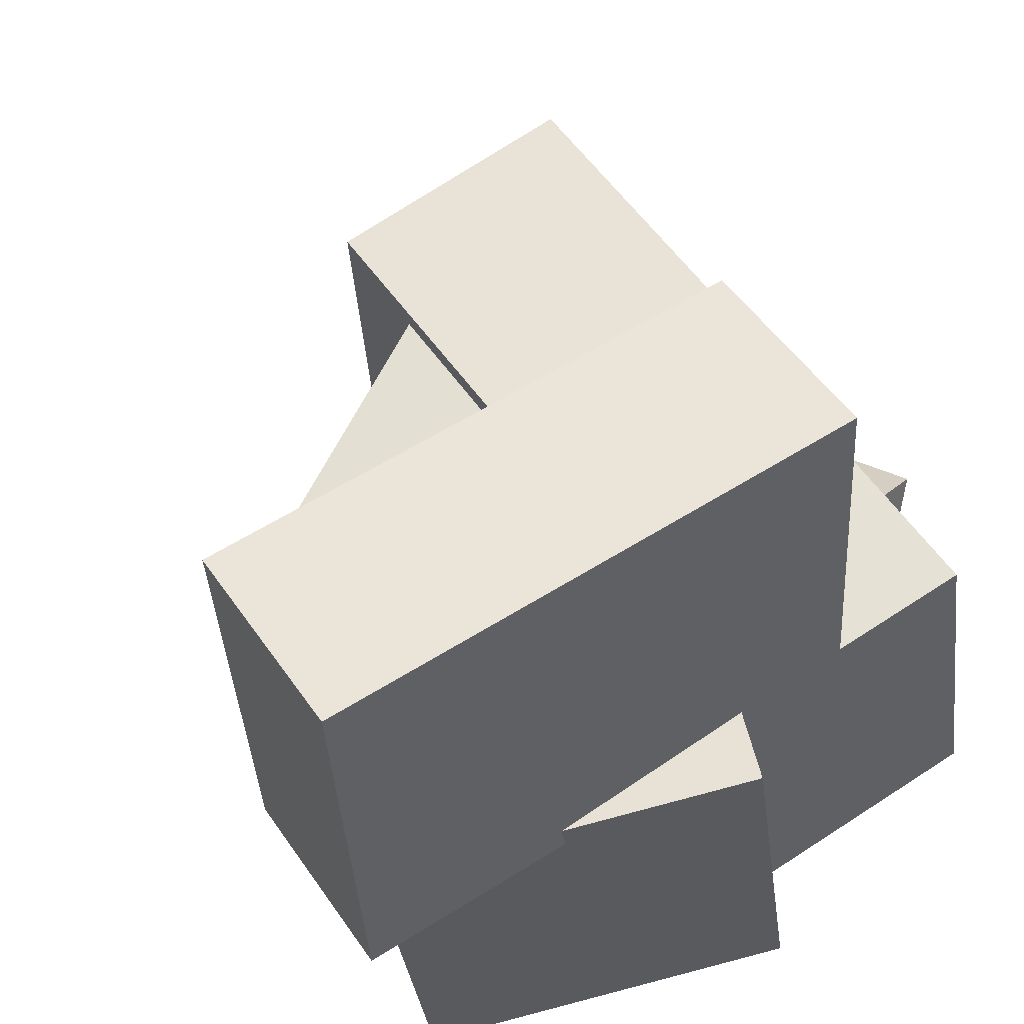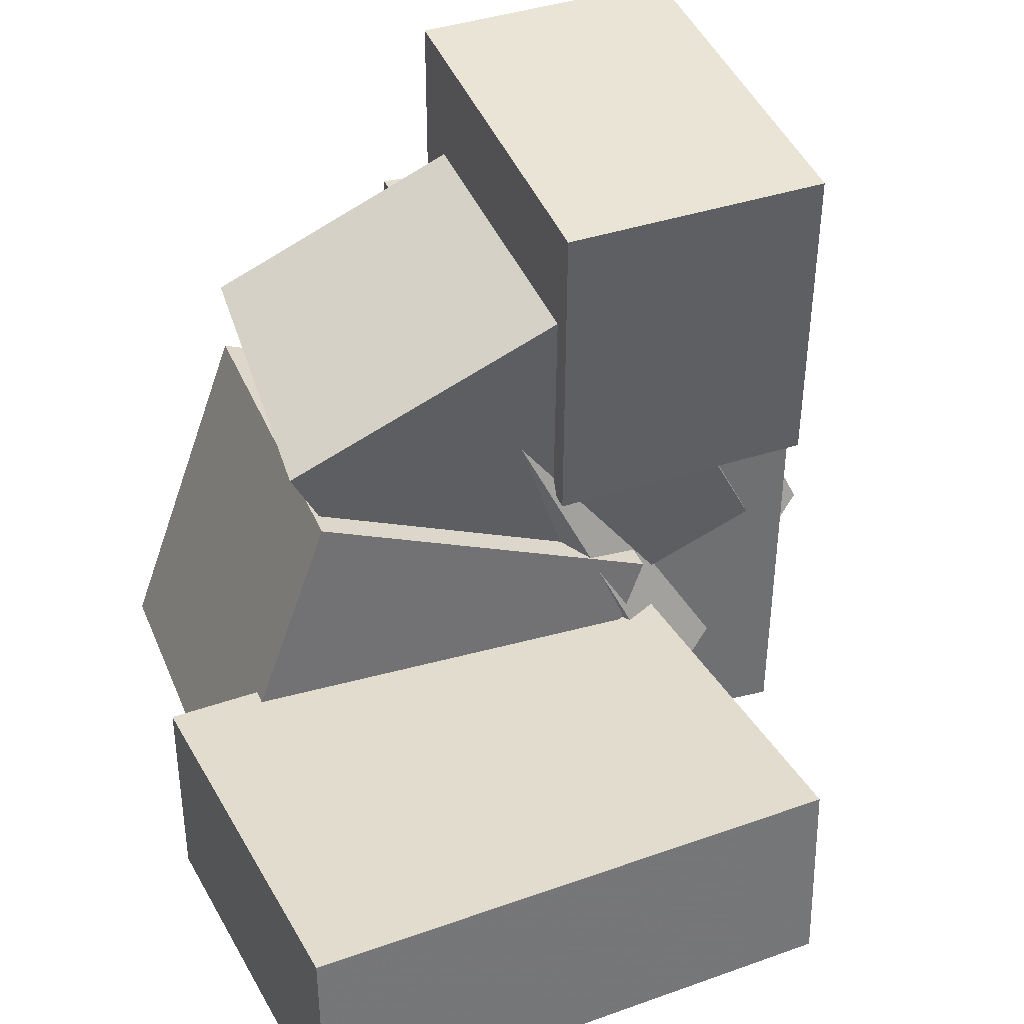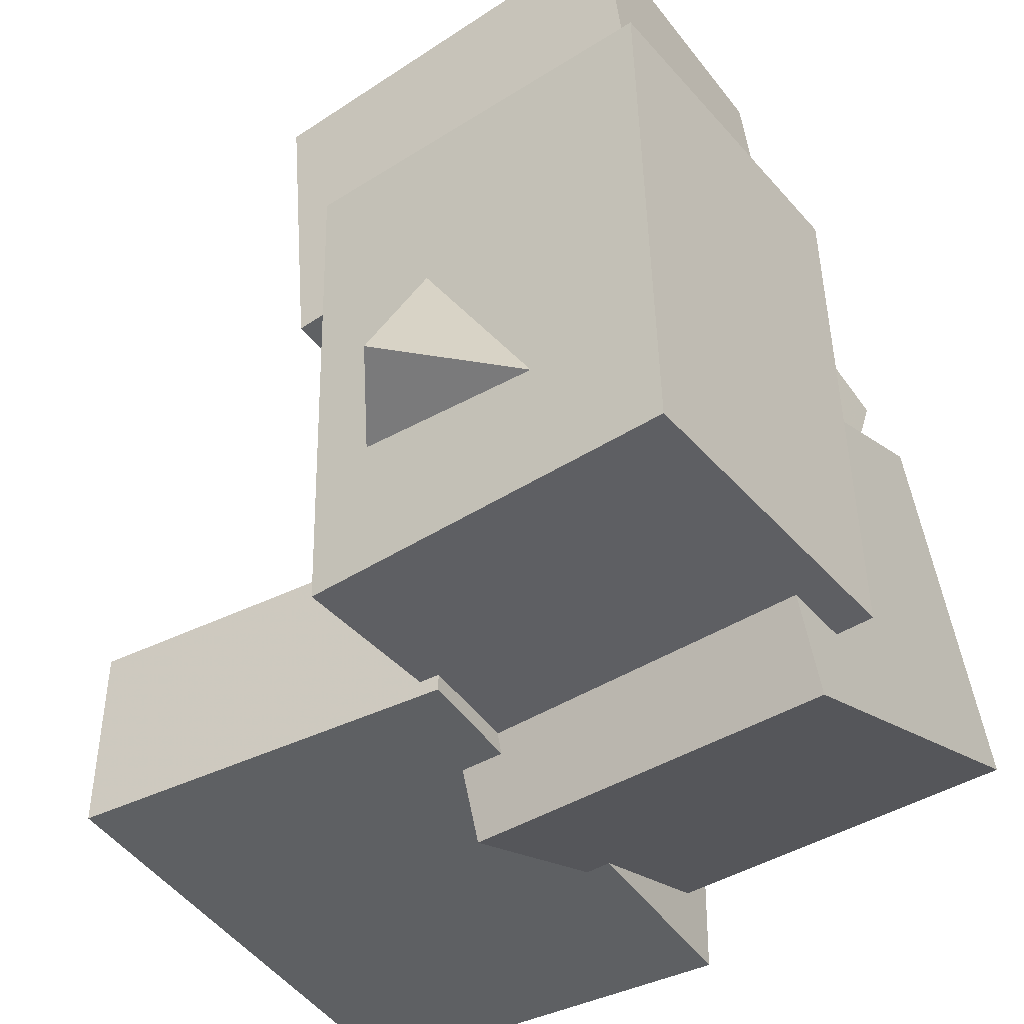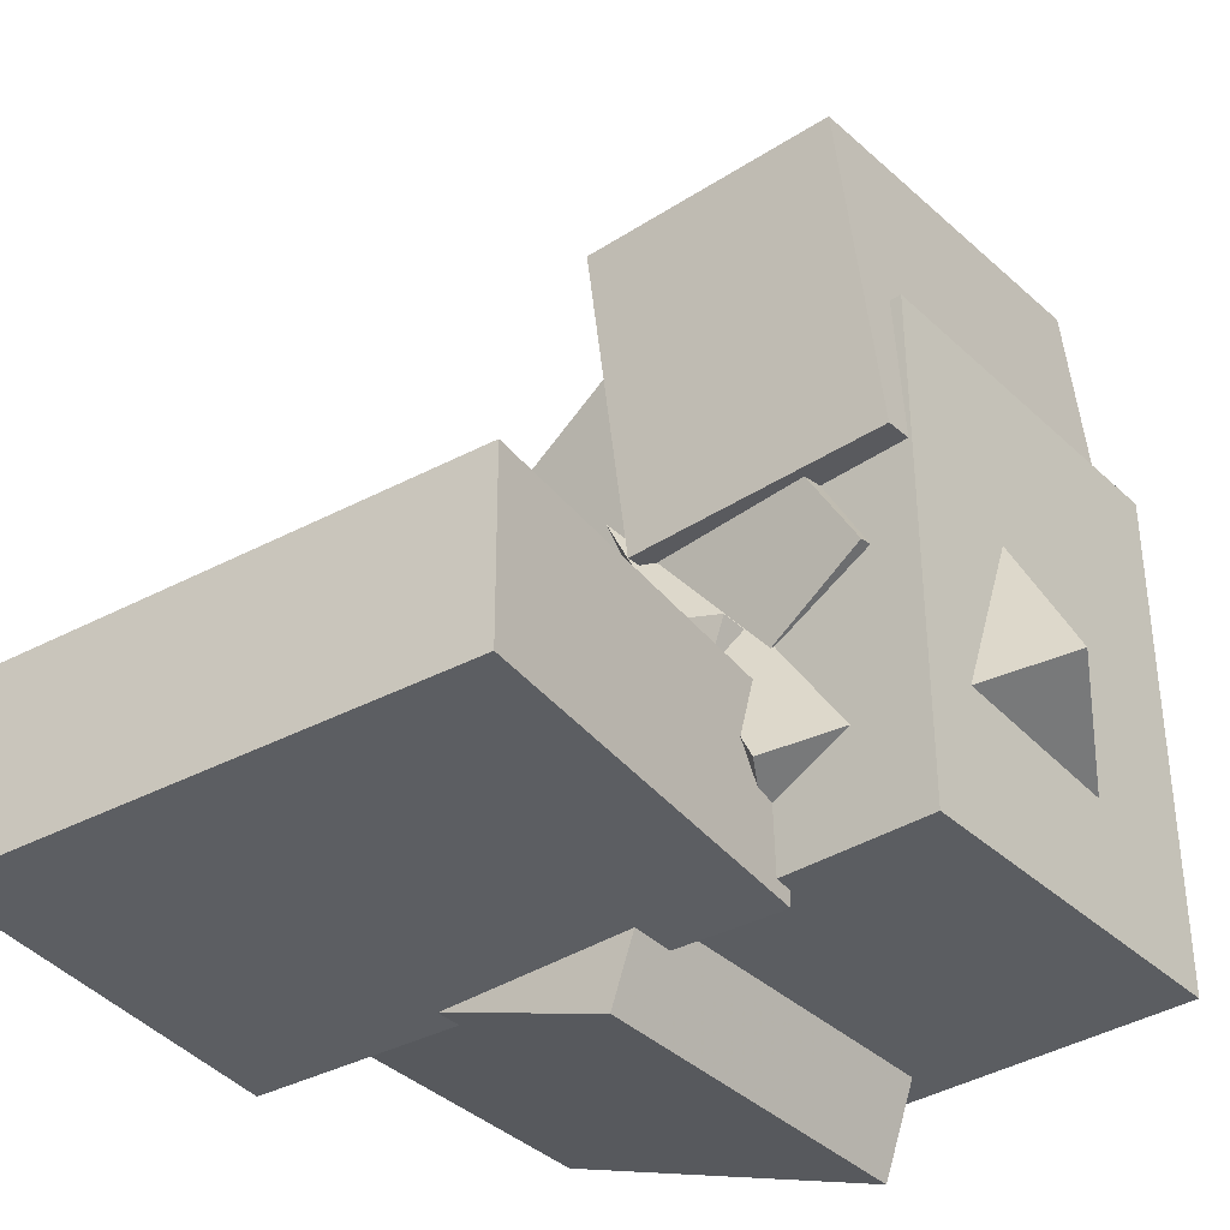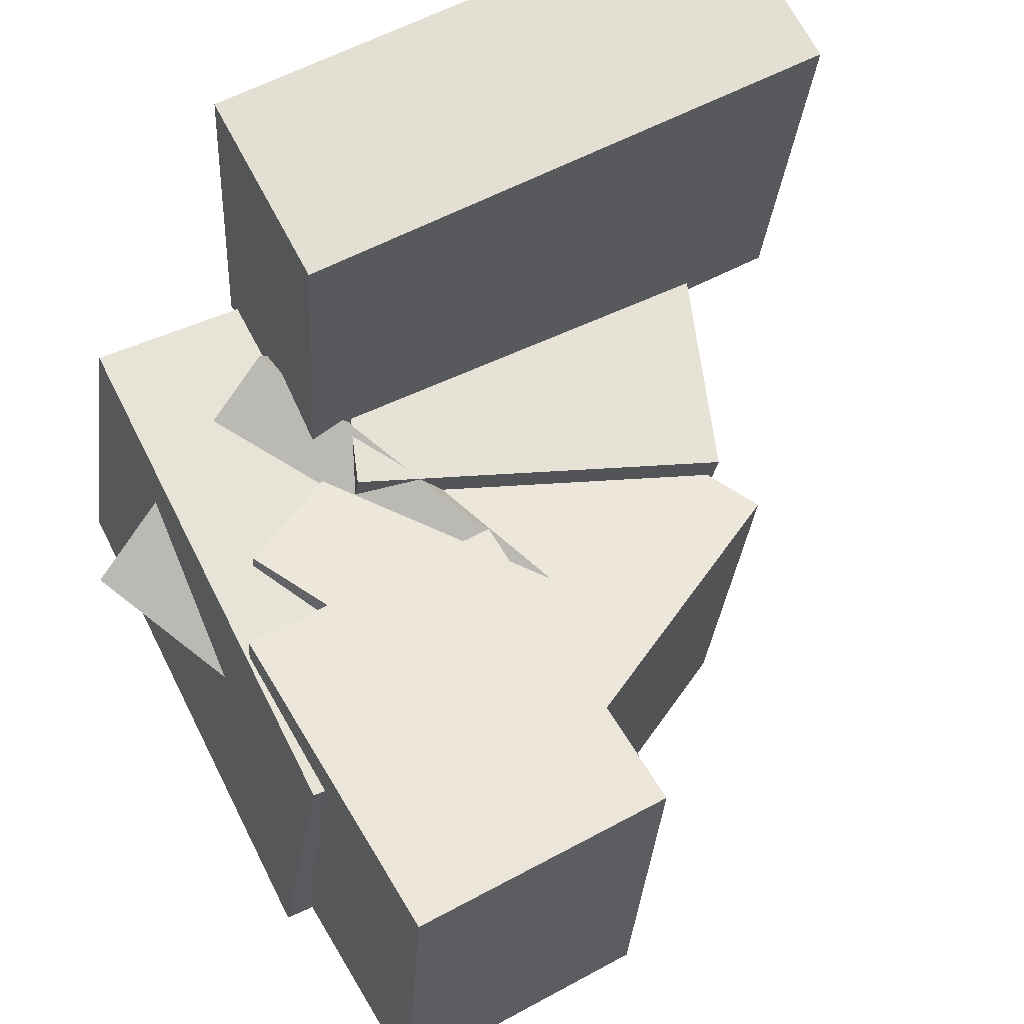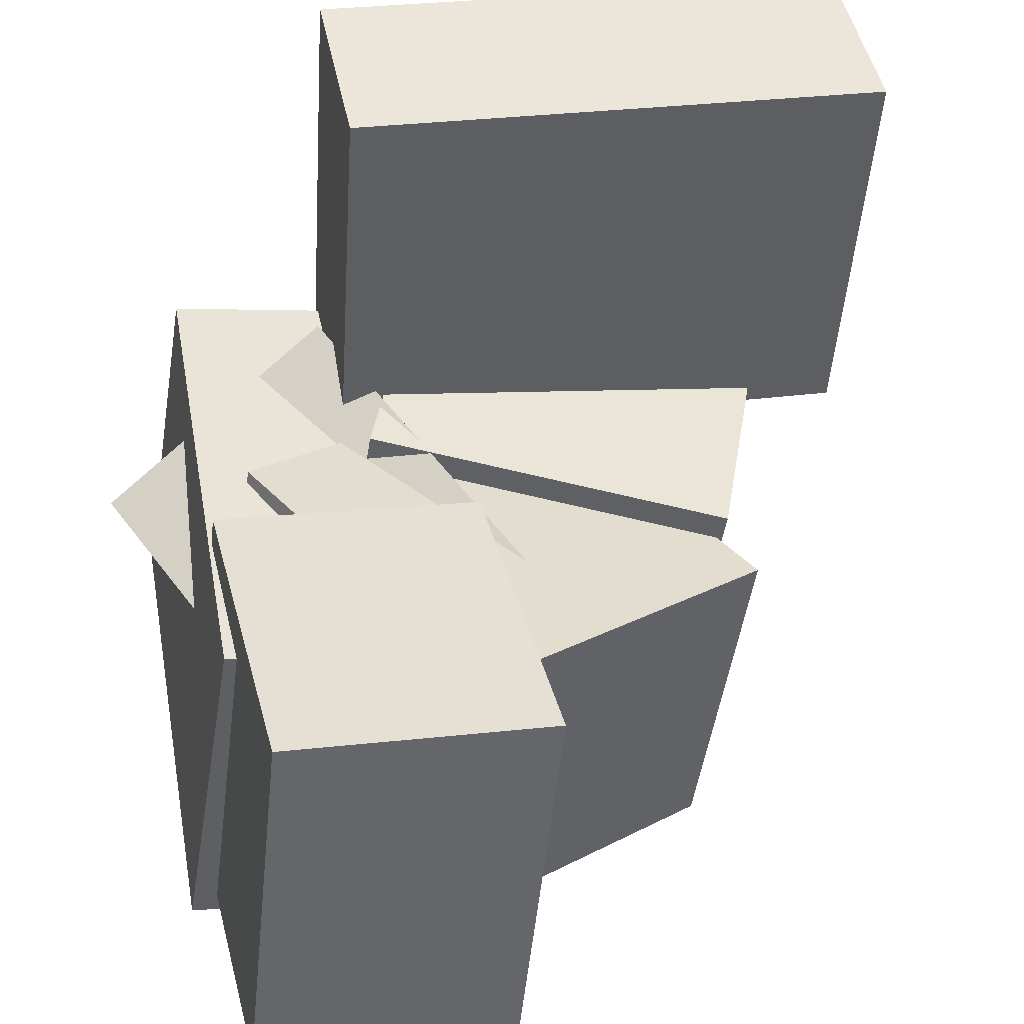
<metadata>
{"format":"obj","ext":"obj","renderer":"f3d","projection":"perspective","resolution":1024,"background":"white","views":[{"elev":50.9,"azim":-32.5,"up":"+Z"},{"elev":34.9,"azim":-28.8,"up":"+Y"},{"elev":-42.0,"azim":117.2,"up":"+Y"},{"elev":-37.3,"azim":29.9,"up":"+Y"},{"elev":68.6,"azim":152.9,"up":"+Z"},{"elev":45.4,"azim":169.4,"up":"+Z"}]}
</metadata>
<code>
v -0.02497 -0.2702 -0.5522
v -0.1214 -0.3369 -0.08763
v -0.2979 0.2145 -0.5393
v -0.3944 0.1478 -0.07473
v 0.4385 -0.01275 -0.419
v 0.342 -0.07944 0.04557
v 0.1656 0.4719 -0.4061
v 0.06909 0.4052 0.05847
f 1.0 7.0 5.0
f 1.0 3.0 7.0
f 1.0 4.0 3.0
f 1.0 2.0 4.0
f 3.0 8.0 7.0
f 3.0 4.0 8.0
f 5.0 7.0 8.0
f 5.0 8.0 6.0
f 1.0 5.0 6.0
f 1.0 6.0 2.0
f 2.0 6.0 8.0
f 2.0 8.0 4.0
v 0.2378 -0.1165 -0.5094
v -0.2783 0.07421 -0.5886
v 0.1518 -0.1198 0.04344
v -0.3644 0.07088 -0.03579
v 0.05995 -0.6107 -0.5401
v -0.4562 -0.42 -0.6193
v -0.02615 -0.614 0.01275
v -0.5423 -0.4233 -0.06648
f 9.0 15.0 13.0
f 9.0 11.0 15.0
f 9.0 12.0 11.0
f 9.0 10.0 12.0
f 11.0 16.0 15.0
f 11.0 12.0 16.0
f 13.0 15.0 16.0
f 13.0 16.0 14.0
f 9.0 13.0 14.0
f 9.0 14.0 10.0
f 10.0 14.0 16.0
f 10.0 16.0 12.0
v 0.08526 0.104 -0.553
v 0.009623 0.03149 0.03082
v 0.05545 0.5998 -0.4953
v -0.02019 0.5273 0.08852
v 0.4814 0.1216 -0.4995
v 0.4058 0.04908 0.08433
v 0.4516 0.6173 -0.4418
v 0.376 0.5449 0.142
f 17.0 23.0 21.0
f 17.0 19.0 23.0
f 17.0 20.0 19.0
f 17.0 18.0 20.0
f 19.0 24.0 23.0
f 19.0 20.0 24.0
f 21.0 23.0 24.0
f 21.0 24.0 22.0
f 17.0 21.0 22.0
f 17.0 22.0 18.0
f 18.0 22.0 24.0
f 18.0 24.0 20.0
v -0.6023 -0.5189 -0.08731
v -0.6401 -0.5157 0.5078
v -0.6053 -0.2281 -0.08908
v -0.6432 -0.2249 0.506
v 0.1872 -0.5104 -0.03711
v 0.1493 -0.5072 0.558
v 0.1842 -0.2196 -0.03888
v 0.1463 -0.2163 0.5562
f 25.0 31.0 29.0
f 25.0 27.0 31.0
f 25.0 28.0 27.0
f 25.0 26.0 28.0
f 27.0 32.0 31.0
f 27.0 28.0 32.0
f 29.0 31.0 32.0
f 29.0 32.0 30.0
f 25.0 29.0 30.0
f 25.0 30.0 26.0
f 26.0 30.0 32.0
f 26.0 32.0 28.0
v 0.4182 0.2863 0.04625
v 0.5115 0.2965 -0.5059
v -0.07143 0.292 -0.03642
v 0.02193 0.3022 -0.5886
v 0.4117 -0.4883 0.03083
v 0.5051 -0.4781 -0.5214
v -0.07785 -0.4826 -0.05184
v 0.01552 -0.4724 -0.604
f 33.0 39.0 37.0
f 33.0 35.0 39.0
f 33.0 36.0 35.0
f 33.0 34.0 36.0
f 35.0 40.0 39.0
f 35.0 36.0 40.0
f 37.0 39.0 40.0
f 37.0 40.0 38.0
f 33.0 37.0 38.0
f 33.0 38.0 34.0
f 34.0 38.0 40.0
f 34.0 40.0 36.0
v 0.08101 -0.4631 -0.2357
v 0.1975 -0.3627 0.06777
v -0.2397 0.1982 -0.3314
v -0.1233 0.2986 -0.02789
v 0.4374 -0.3171 -0.4207
v 0.5538 -0.2167 -0.1173
v 0.1166 0.3443 -0.5164
v 0.2331 0.4447 -0.2129
f 41.0 47.0 45.0
f 41.0 43.0 47.0
f 41.0 44.0 43.0
f 41.0 42.0 44.0
f 43.0 48.0 47.0
f 43.0 44.0 48.0
f 45.0 47.0 48.0
f 45.0 48.0 46.0
f 41.0 45.0 46.0
f 41.0 46.0 42.0
f 42.0 46.0 48.0
f 42.0 48.0 44.0

</code>
